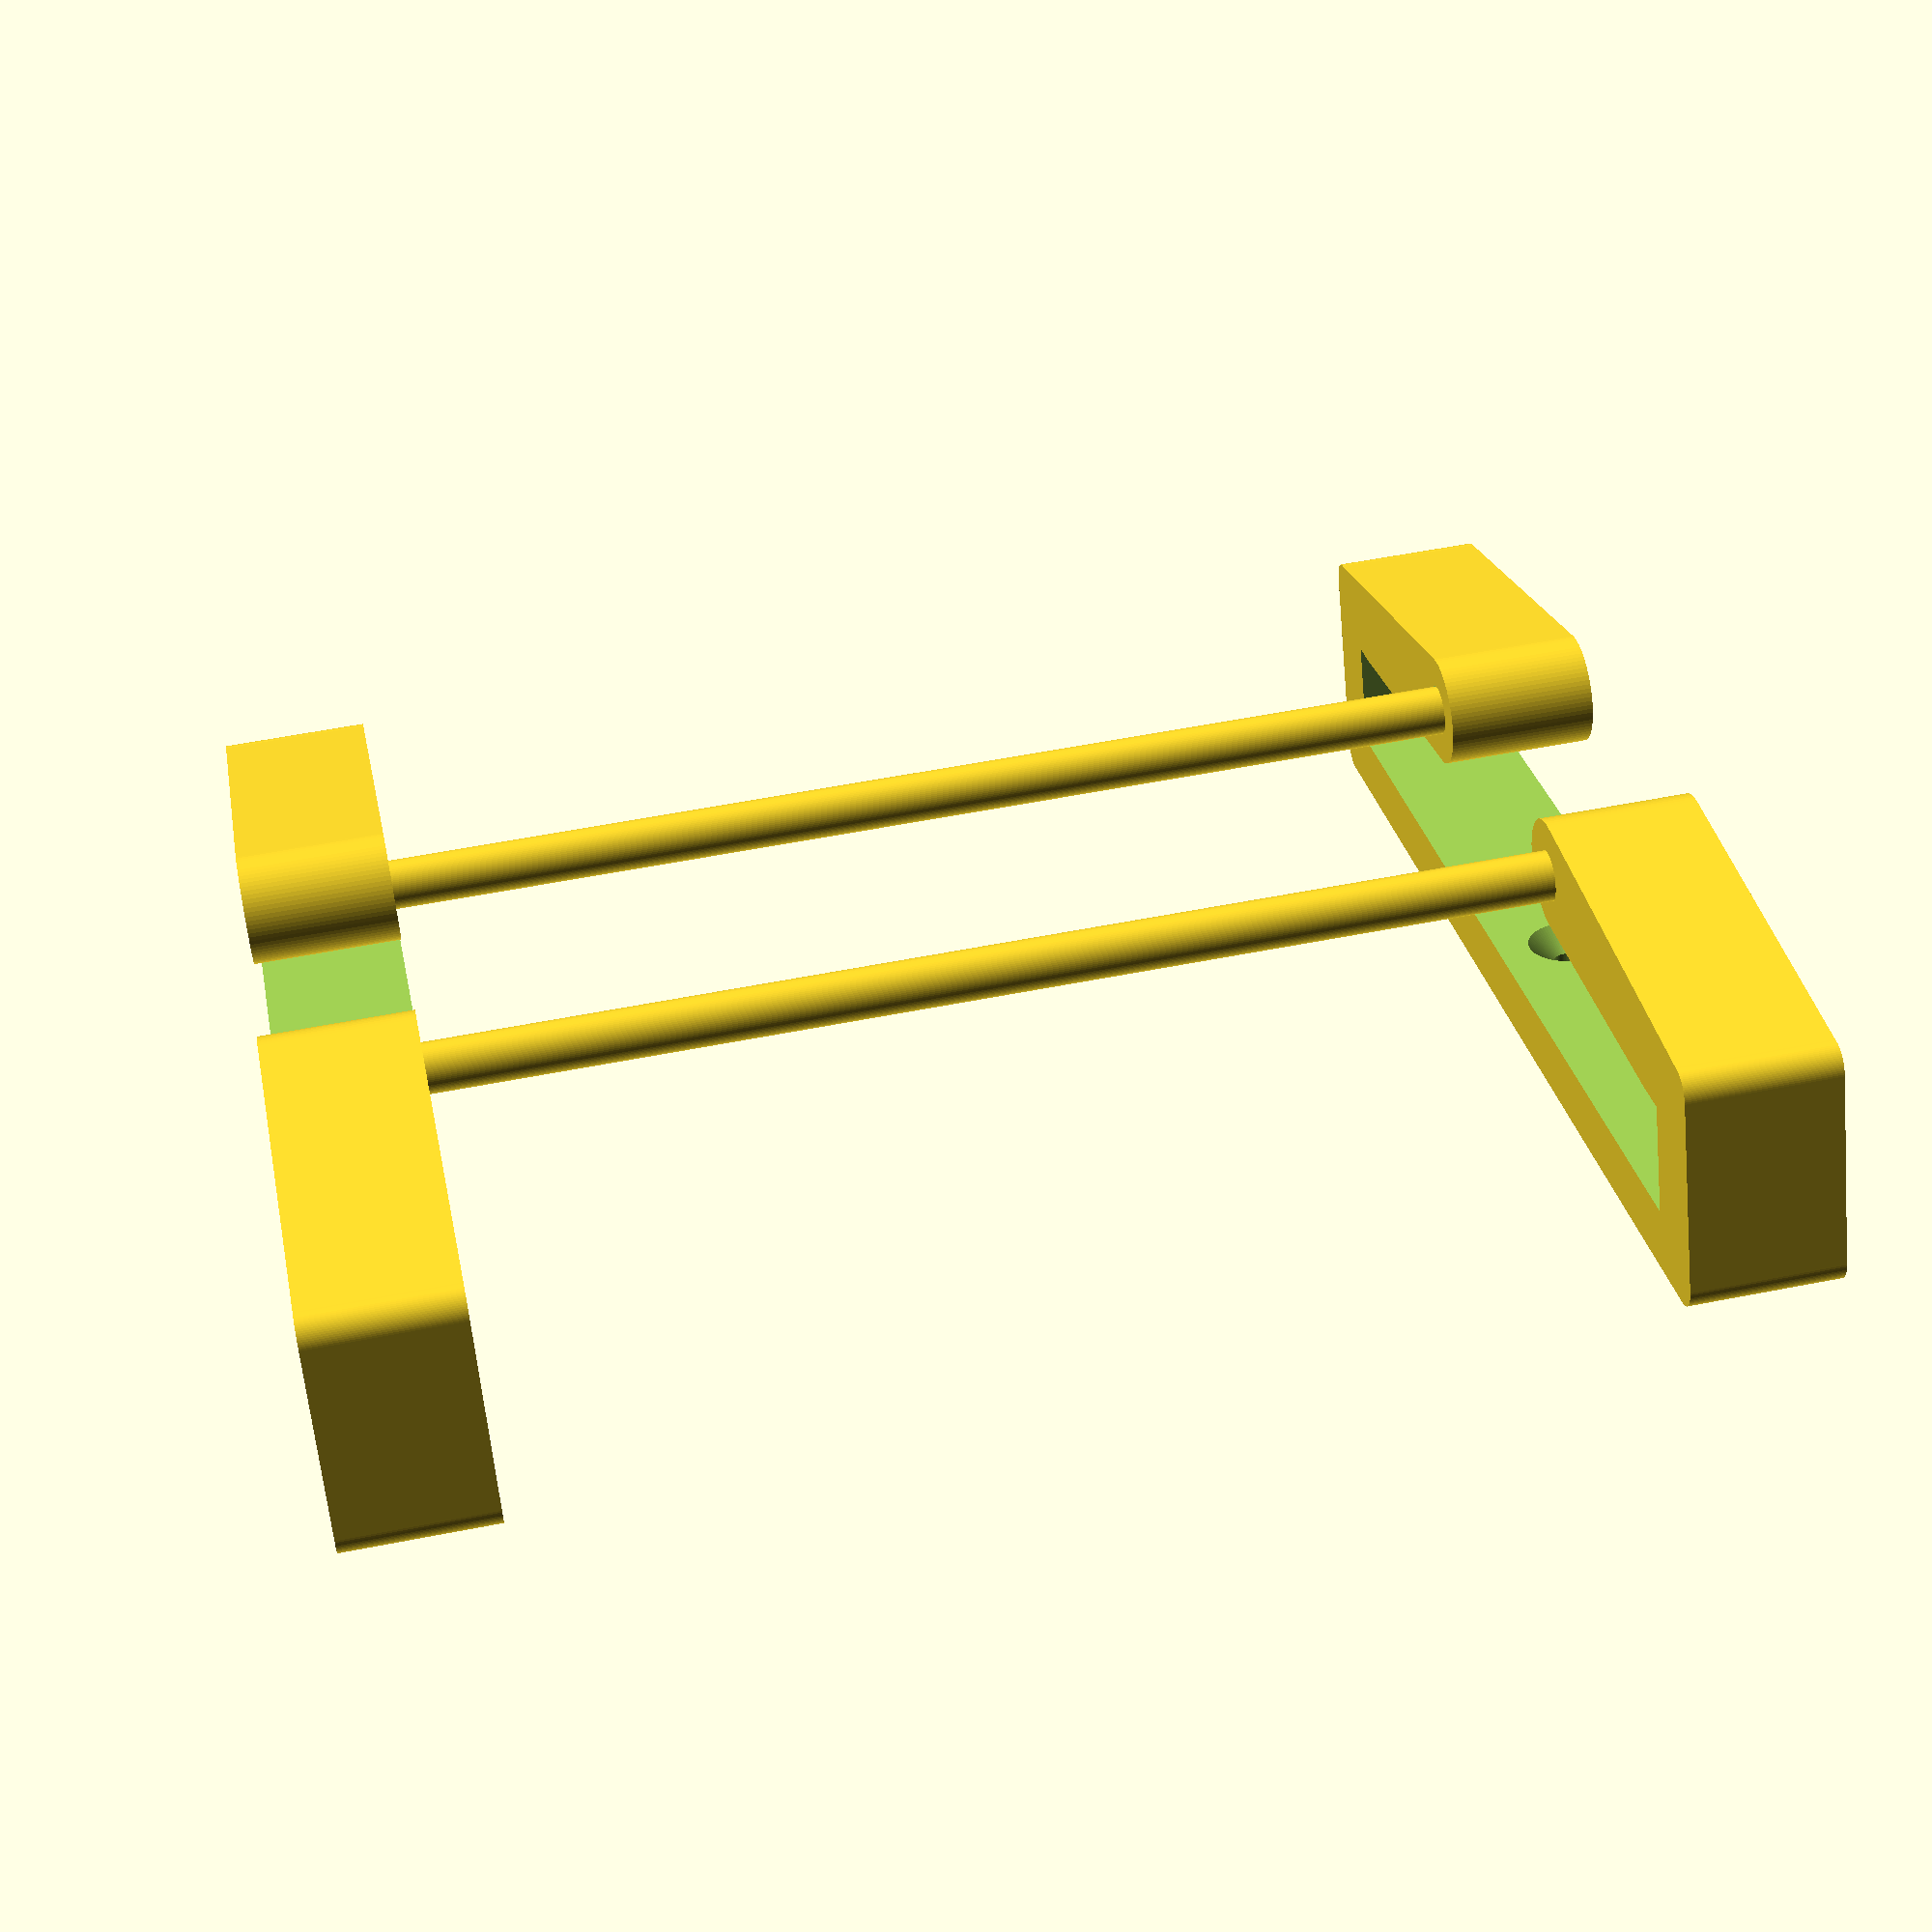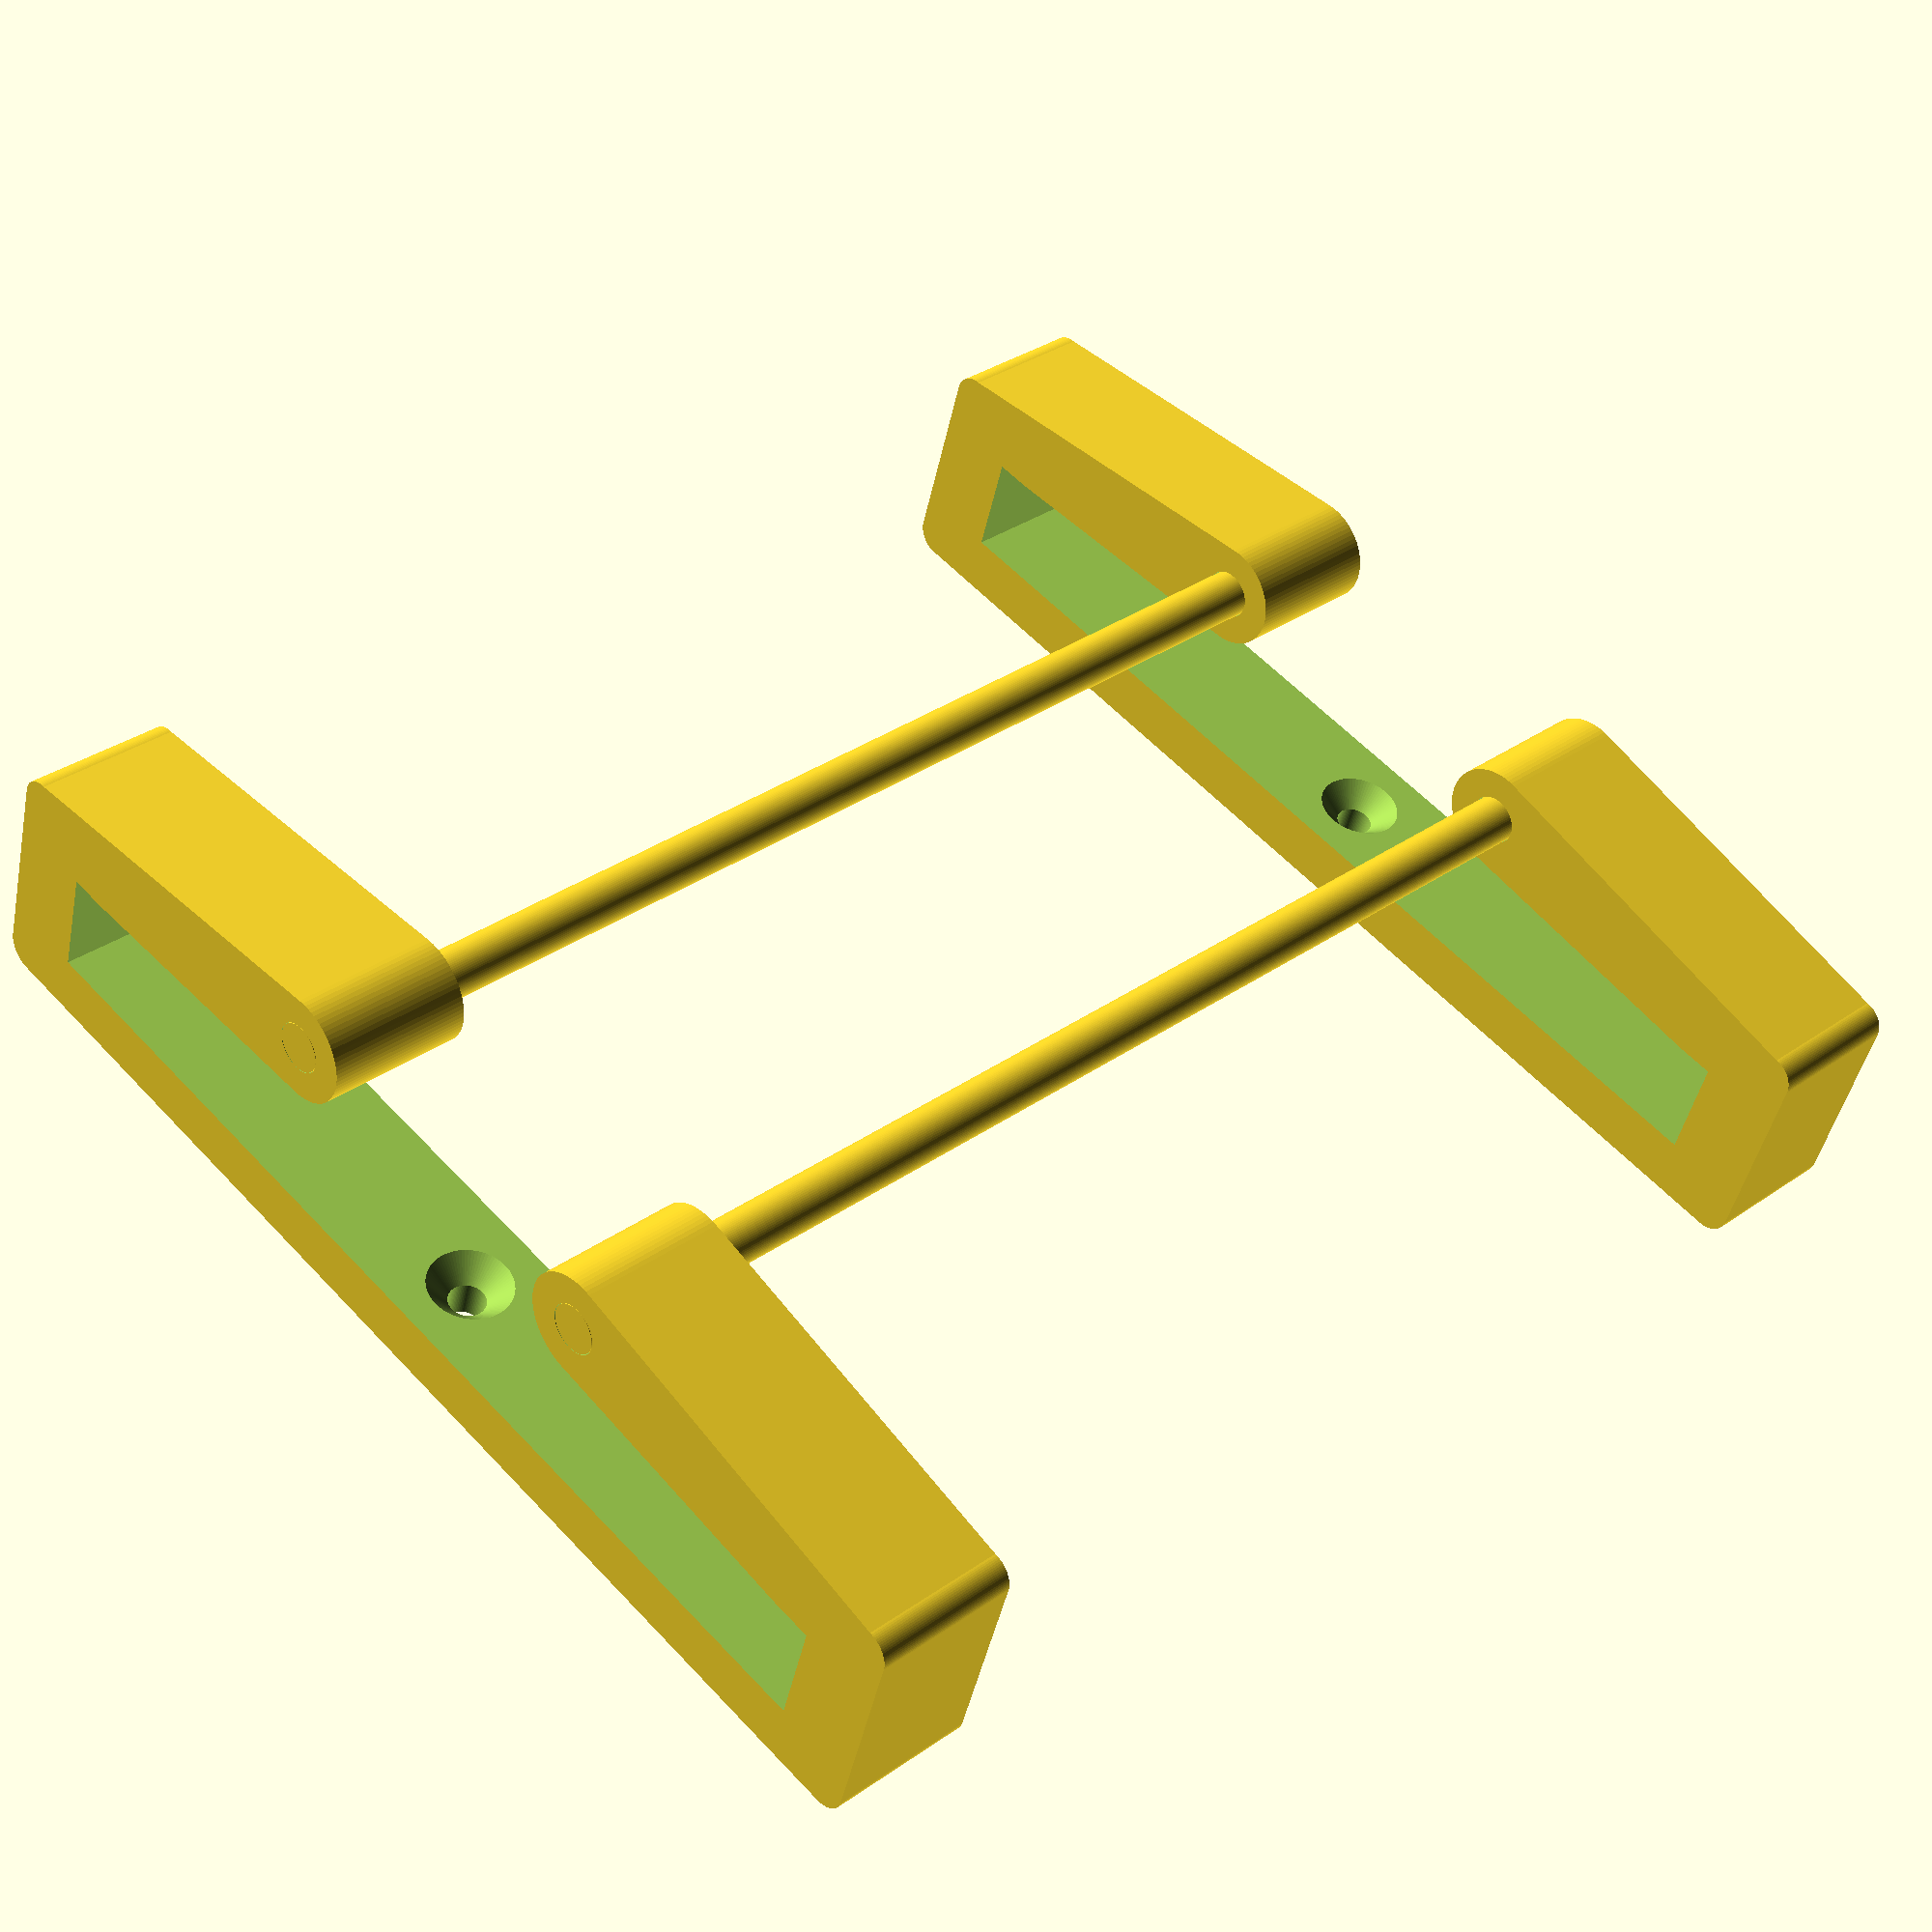
<openscad>

$fn=80;

wine_glass_holder_top();
translate([64,-2,55]) cylinder(d=4,h=110,center=true);
translate([32,-2,55]) cylinder(d=4,h=110,center=true);
translate([0,0,100]) wine_glass_holder_top();

//wine_glass_holder_side();
//translate([0,0,100]) wine_glass_holder_finish();


module wine_glass_holder_top() {
    union() {
        difference() {
            linear_extrude(height=12, convexity=4)
                    minkowski() {
                        square([100-4,20-4]);
                        circle(d=4);
                    }
                
            translate([5,-3,-0.01]) cube([86,20-4,12.02]);
                
            translate([-2+50,16,12/2]) {
                rotate([90,0,0]) cylinder(d=3, h=10, center=true);
                translate([0,-2.1,0]) rotate([90,0,0]) cylinder(d1=3, d2=7, h=2, center=true);
            }
        }
        
        difference() {
            hull() {
                translate([0,-2,0]) cube([8,6,12]);
                translate([32,-2,0]) cylinder(d=9, h=12);
            }
            translate([32,-2,0]) cylinder(d=4.1,h=25,center=true);
        }
        difference() {    
            hull() {
                translate([100-4-8,-2,0]) cube([8,6,12]);
                translate([100-4-32,-2,0]) cylinder(d=9, h=12);
            }
            translate([100-4-32,-2,0]) cylinder(d=4.1,h=25,center=true);
        }

    }
    //translate([0,17,10]) cube([80,5,10]);
}

module wine_glass_holder_side() {    
    difference() {
        union() {
            cube([50,20,4], center=true);
            
            hull() {
                translate([-32/2,0,15/2]) rotate([3,0,0]) cylinder(d=4+3,h=15,center=true);
                translate([-32/2,6,4/2]) cylinder(d=4+3,h=4,center=true);
                translate([-32/2,-6,4/2]) cylinder(d=4+3,h=4,center=true);
            }
            
            hull() {
                translate([+32/2,0,15/2]) rotate([3,0,0]) cylinder(d=4+3,h=15,center=true);
                translate([+32/2,6,4/2]) cylinder(d=4+3,h=4,center=true);
                translate([+32/2,-6,4/2]) cylinder(d=4+3,h=4,center=true);
            }
        }
        
        cylinder(d=3,h=20,center=true);
        
        translate([0,0,1.01])cylinder(d1=3,d2=8,h=2,center=true);
        
        translate([-32/2,0,5]) rotate([3,0,0]) cylinder(d=4,h=25,center=true);
        translate([+32/2,0,5]) rotate([3,0,0]) cylinder(d=4,h=25,center=true);
    }
}

module wine_glass_holder_finish() {
    difference() {
        hull() {
            cube([42,10,10], center=true);
            translate([32/2-2,0,15]) sphere(d=10);
            translate([-32/2+2,0,15]) sphere(d=10);
        }
        
        translate([-32/2,0,0]) cylinder(d=4,h=20,center=true);
        translate([+32/2,0,0]) cylinder(d=4,h=20,center=true);
        
        translate([0,0,-5]) sphere(d=25);
    }
    
}
</openscad>
<views>
elev=304.9 azim=207.5 roll=258.2 proj=p view=solid
elev=327.0 azim=163.1 roll=225.8 proj=p view=solid
</views>
